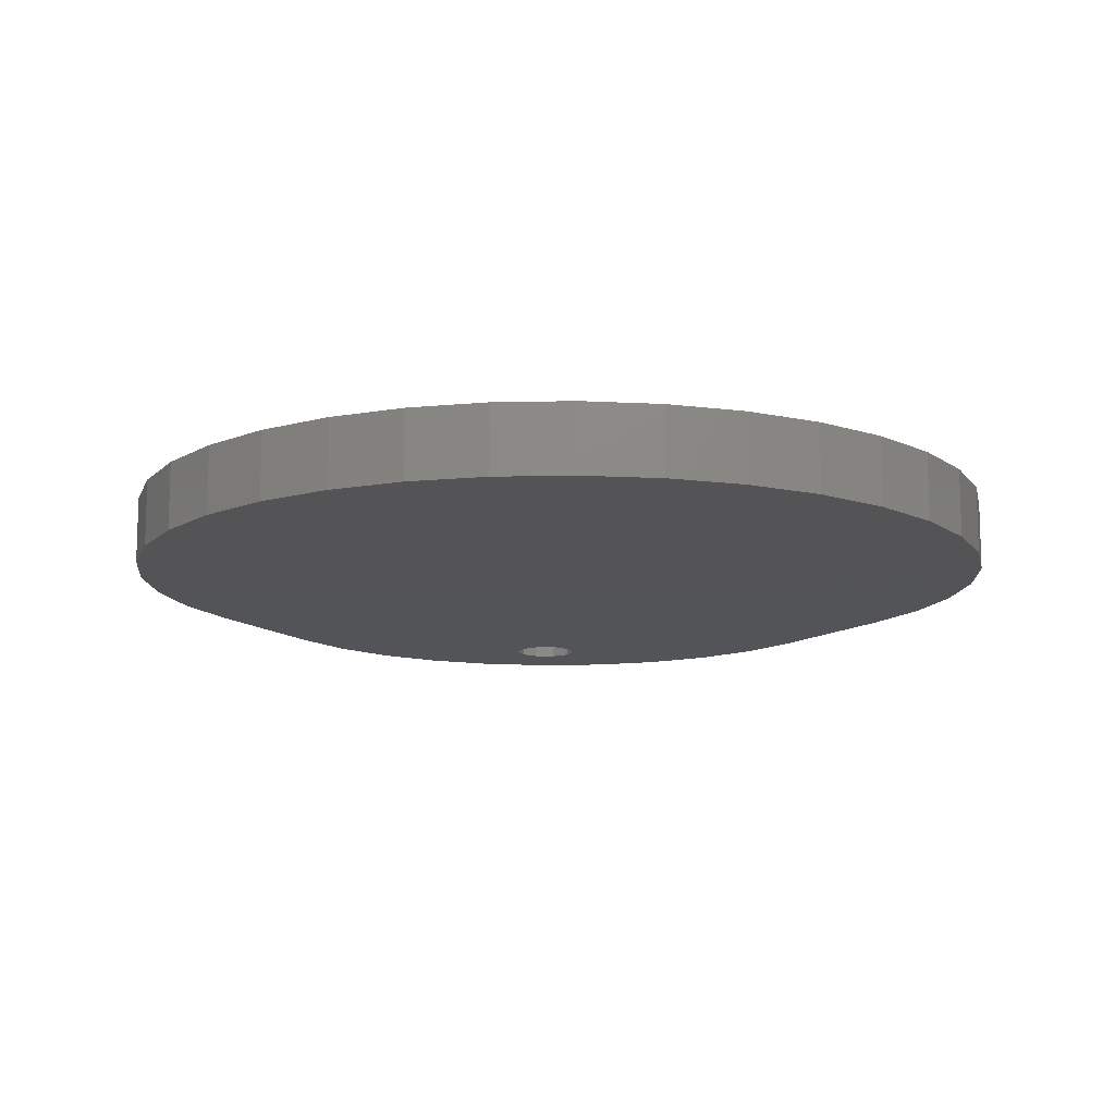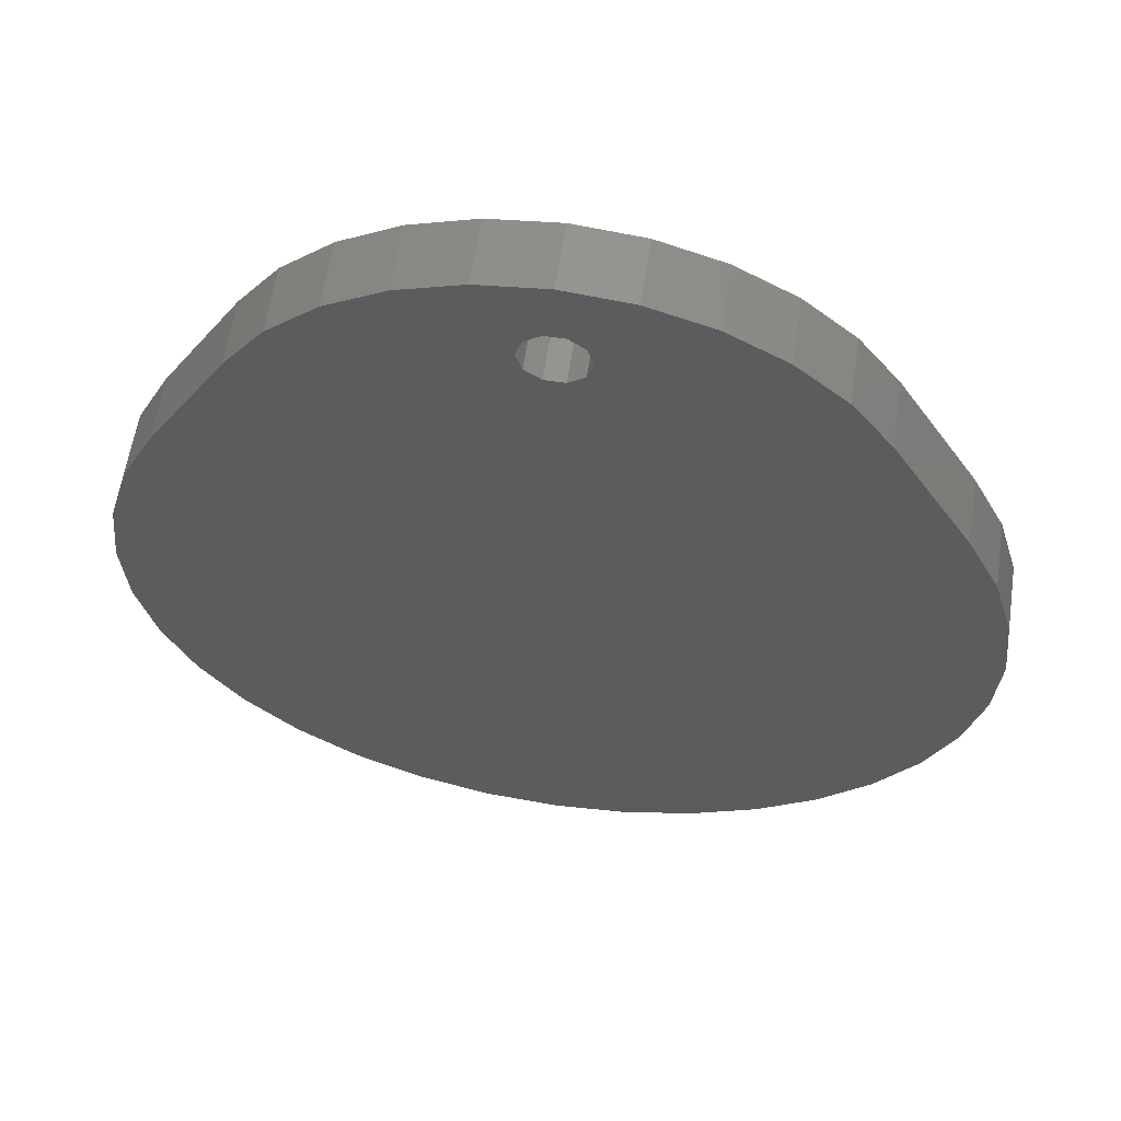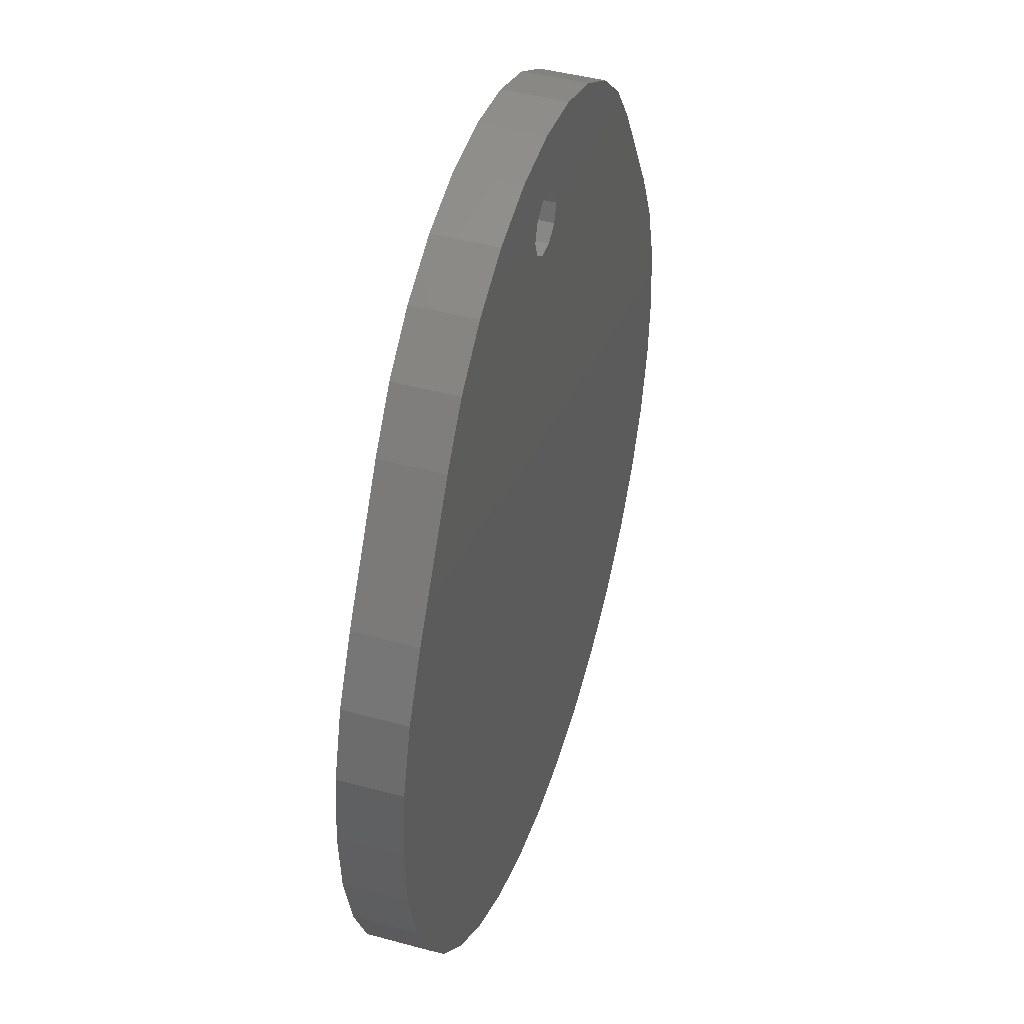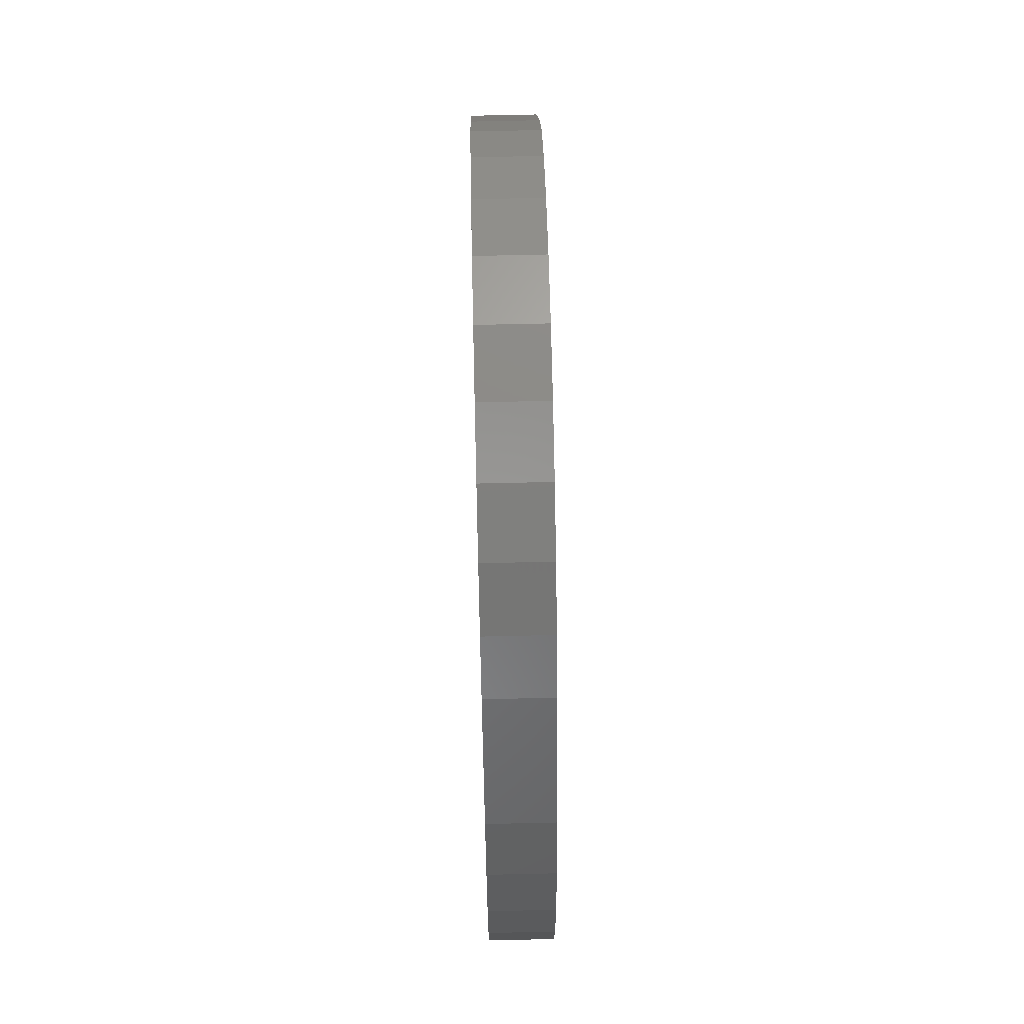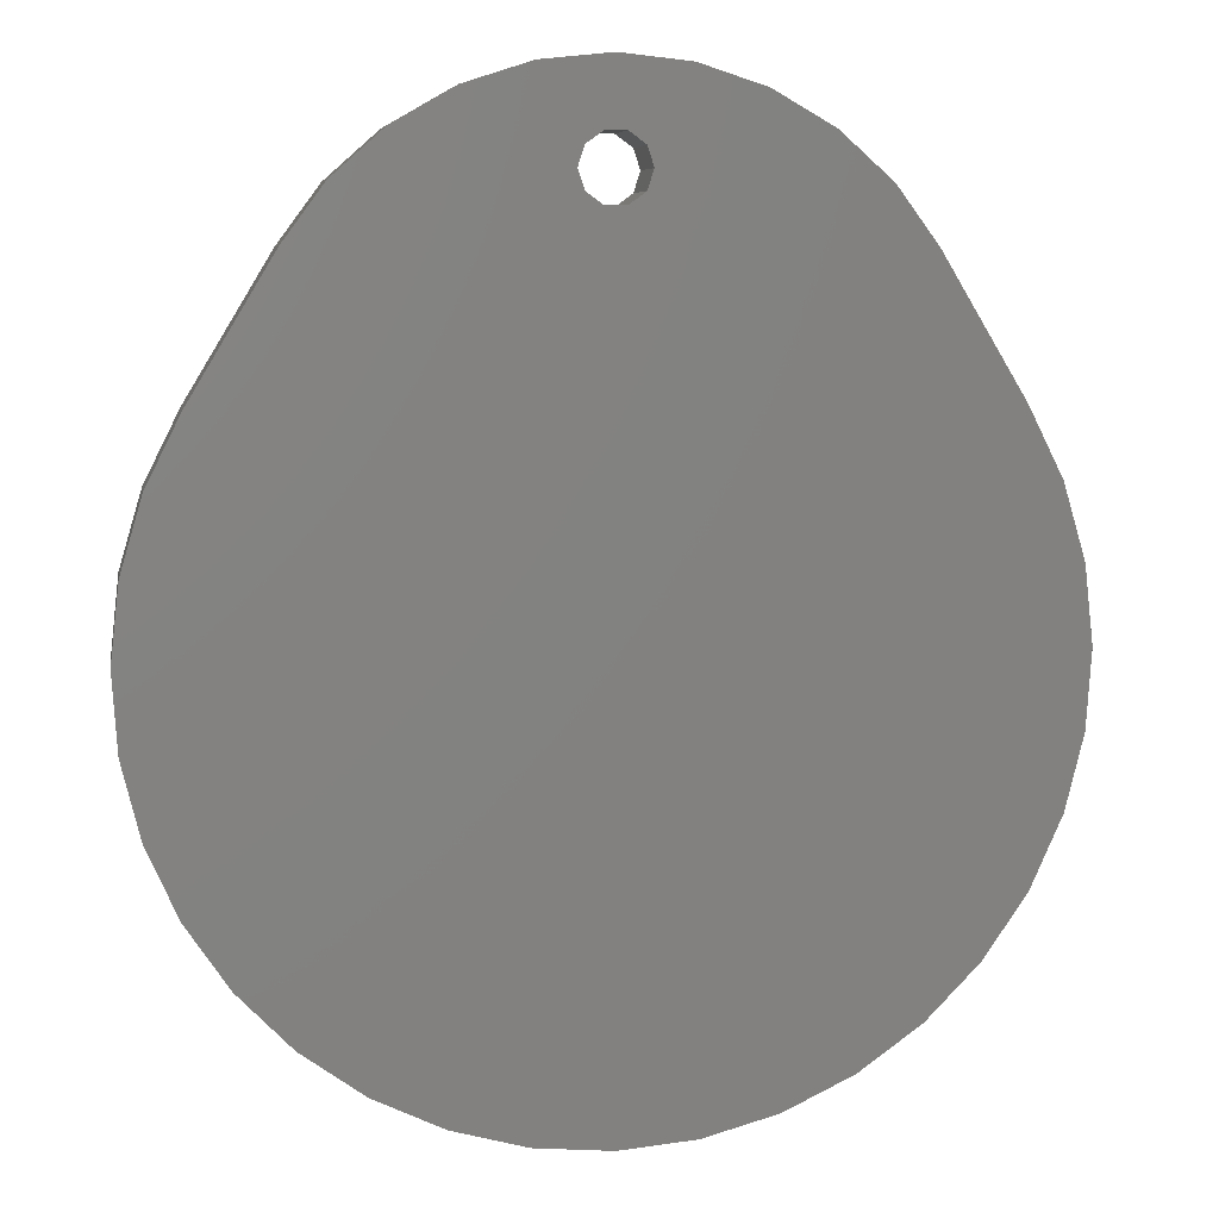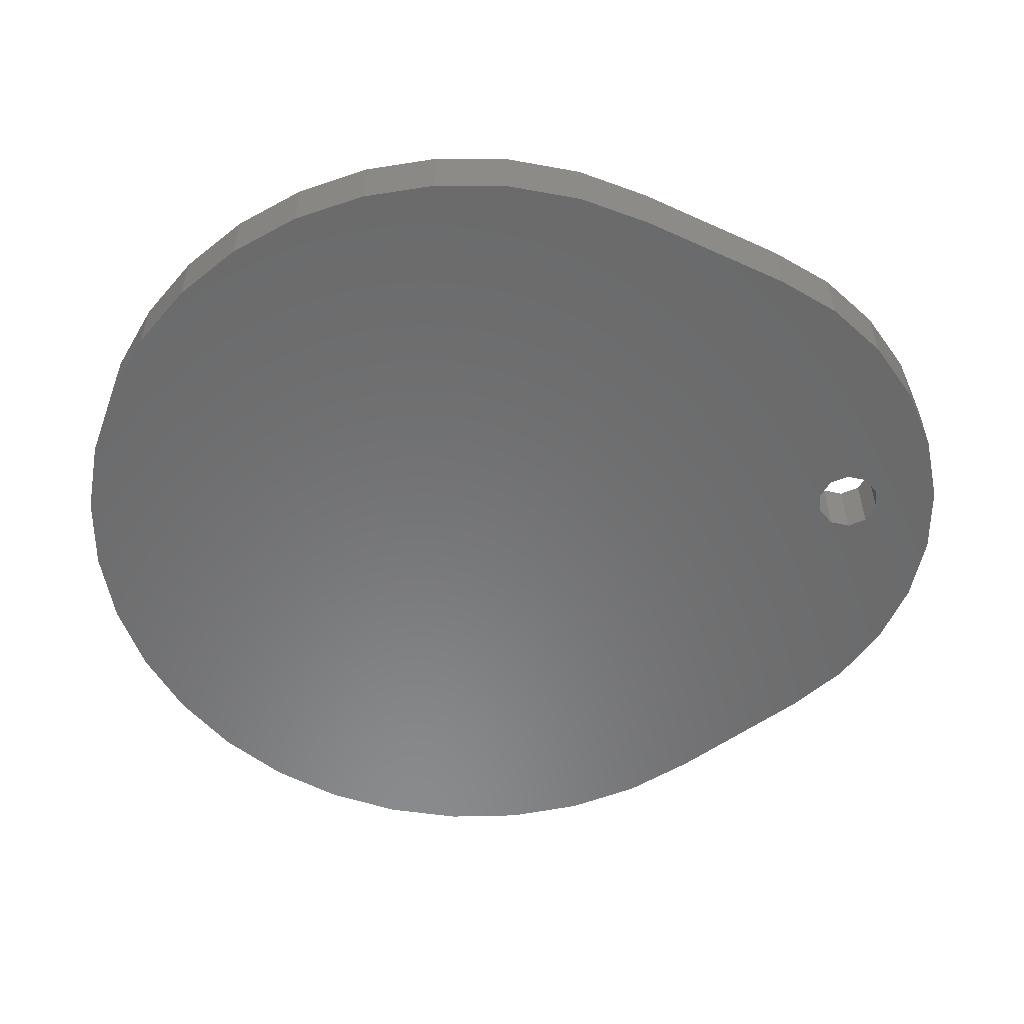
<metadata>
{"format":"stl","ext":"stl","renderer":"f3d","projection":"perspective","resolution":1024,"background":"white","views":[{"elev":-12.4,"azim":-2.1,"up":"+Z"},{"elev":59.6,"azim":-171.5,"up":"+Y"},{"elev":43.7,"azim":107.8,"up":"+Y"},{"elev":70.4,"azim":-91.3,"up":"+Y"},{"elev":6.7,"azim":170.2,"up":"+Y"},{"elev":-56.4,"azim":95.5,"up":"+Z"}]}
</metadata>
<code>
# stl→obj: 188 verts, 376 faces
v -24.21 9.474 0
v -22.17 13.58 0
v -25.5 5.07 0
v -17.24 21.79 0
v -26 0.5082 0
v -14.77 25.12 0
v -25.68 -4.069 0
v -11.67 27.88 0
v -24.56 -8.52 0
v -8.074 29.94 0
v -22.68 -12.71 0
v -4.126 31.21 0
v -20.1 -16.5 0
v -8.512e-09 31.64 0
v -1.618 26.99 0
v -16.88 -19.77 0
v -2 25.81 0
v -13.15 -22.43 0
v -1.618 24.63 0
v -8.999 -24.39 0
v -0.618 23.91 0
v -4.57 -25.6 0
v 0.618 23.91 0
v -2.783e-09 -26 0
v 1.618 24.63 0
v 4.57 -25.6 0
v 2 25.81 0
v 8.999 -24.39 0
v -0.618 27.71 0
v 4.126 31.21 0
v 0.618 27.71 0
v 8.074 29.94 0
v 1.618 26.99 0
v 11.67 27.88 0
v 14.77 25.12 0
v 17.24 21.79 0
v 13.15 -22.43 0
v 22.17 13.58 0
v 16.88 -19.77 0
v 24.21 9.474 0
v 20.1 -16.5 0
v 25.5 5.07 0
v 22.68 -12.71 0
v 26 0.5082 0
v 24.56 -8.52 0
v 25.68 -4.069 0
v 1.618 26.99 4
v 2 25.81 4
v 0.618 27.71 4
v -0.618 27.71 4
v -1.618 26.99 4
v -2 25.81 4
v -1.618 24.63 4
v -0.618 23.91 4
v 0.618 23.91 4
v 1.618 24.63 4
v -1.295 29.59 2
v -4.723 29.01 2
v -2.762 28.7 2
v -7.974 27.78 2
v -3.721 27.28 2
v -10.93 25.94 2
v -3.994 25.58 2
v -13.47 23.58 2
v -3.531 23.93 2
v -15.52 20.76 2
v -2.417 22.62 2
v -20.46 12.54 2
v -0.8585 21.9 2
v -22.41 8.58 2
v 0.8585 21.9 2
v -23.61 4.324 2
v 2.417 22.62 2
v -24 -0.07808 2
v -23.58 -4.478 2
v -22.36 -8.725 2
v 3.531 23.93 2
v -20.38 -12.68 2
v -17.71 -16.2 2
v -14.44 -19.17 2
v -10.68 -21.49 2
v -6.555 -23.09 2
v 3.994 25.58 2
v -2.21 -23.9 2
v 2.21 -23.9 2
v 6.555 -23.09 2
v 10.68 -21.49 2
v 14.44 -19.17 2
v 3.721 27.28 2
v 17.71 -16.2 2
v 20.38 -12.68 2
v 22.36 -8.725 2
v 23.58 -4.478 2
v 24 -0.07808 2
v 2.762 28.7 2
v 23.61 4.324 2
v 22.41 8.58 2
v 20.46 12.54 2
v 15.52 20.76 2
v 13.47 23.58 2
v 1.295 29.59 2
v 10.93 25.94 2
v 4.723 29.01 2
v 7.974 27.78 2
v 22.41 8.58 4
v 20.46 12.54 4
v 23.61 4.324 4
v 24 -0.07808 4
v 23.58 -4.478 4
v 22.36 -8.725 4
v 20.38 -12.68 4
v 17.71 -16.2 4
v 14.44 -19.17 4
v 10.68 -21.49 4
v 6.555 -23.09 4
v 2.21 -23.9 4
v -2.21 -23.9 4
v -6.555 -23.09 4
v -10.68 -21.49 4
v -14.44 -19.17 4
v -17.71 -16.2 4
v -20.38 -12.68 4
v -22.36 -8.725 4
v -23.58 -4.478 4
v -24 -0.07808 4
v -23.61 4.324 4
v -22.41 8.58 4
v -20.46 12.54 4
v 15.52 20.76 4
v -15.52 20.76 4
v -2.762 28.7 4
v -1.295 29.59 4
v -3.721 27.28 4
v -3.994 25.58 4
v -3.531 23.93 4
v -2.417 22.62 4
v -0.8585 21.9 4
v 0.8585 21.9 4
v 2.417 22.62 4
v 3.531 23.93 4
v 3.994 25.58 4
v 3.721 27.28 4
v 2.762 28.7 4
v 1.295 29.59 4
v 4.723 29.01 4
v 7.974 27.78 4
v 10.93 25.94 4
v 13.47 23.58 4
v -13.47 23.58 4
v -10.93 25.94 4
v -7.974 27.78 4
v -4.723 29.01 4
v -17.24 21.79 4
v -22.17 13.58 4
v 14.77 25.12 4
v 17.24 21.79 4
v 11.67 27.88 4
v 8.074 29.94 4
v 4.126 31.21 4
v -8.512e-09 31.64 4
v -4.126 31.21 4
v -8.074 29.94 4
v -11.67 27.88 4
v -14.77 25.12 4
v 22.17 13.58 4
v -24.21 9.474 4
v -25.5 5.07 4
v -26 0.5082 4
v -25.68 -4.069 4
v -24.56 -8.52 4
v -22.68 -12.71 4
v -20.1 -16.5 4
v -16.88 -19.77 4
v -13.15 -22.43 4
v -8.999 -24.39 4
v -4.57 -25.6 4
v -2.783e-09 -26 4
v 4.57 -25.6 4
v 8.999 -24.39 4
v 13.15 -22.43 4
v 16.88 -19.77 4
v 20.1 -16.5 4
v 22.68 -12.71 4
v 24.56 -8.52 4
v 25.68 -4.069 4
v 26 0.5082 4
v 25.5 5.07 4
v 24.21 9.474 4
f 1 2 3
f 2 4 3
f 3 4 5
f 4 6 5
f 5 6 7
f 6 8 7
f 7 8 9
f 8 10 9
f 9 10 11
f 10 12 11
f 11 12 13
f 12 14 13
f 13 15 16
f 15 17 16
f 16 17 18
f 17 19 18
f 18 19 20
f 19 21 20
f 20 21 22
f 21 23 22
f 22 23 24
f 23 25 24
f 24 25 26
f 25 27 26
f 26 27 28
f 13 14 15
f 15 14 29
f 14 30 29
f 29 30 31
f 30 32 31
f 31 32 33
f 32 34 33
f 33 34 27
f 34 35 27
f 27 35 28
f 35 36 28
f 28 36 37
f 36 38 37
f 37 38 39
f 38 40 39
f 39 40 41
f 40 42 41
f 41 42 43
f 42 44 43
f 43 44 45
f 44 46 45
f 47 33 27
f 48 47 27
f 49 31 33
f 47 49 33
f 50 29 31
f 49 50 31
f 51 15 29
f 50 51 29
f 52 17 15
f 51 52 15
f 53 19 17
f 52 53 17
f 54 21 19
f 53 54 19
f 55 23 21
f 54 55 21
f 56 25 23
f 55 56 23
f 48 27 25
f 56 48 25
f 57 58 59
f 58 60 59
f 59 60 61
f 60 62 61
f 61 62 63
f 62 64 63
f 63 64 65
f 64 66 65
f 65 66 67
f 66 68 67
f 67 68 69
f 68 70 69
f 69 70 71
f 70 72 71
f 71 72 73
f 72 74 73
f 74 75 73
f 75 76 73
f 73 76 77
f 76 78 77
f 78 79 77
f 79 80 77
f 80 81 77
f 81 82 77
f 77 82 83
f 82 84 83
f 84 85 83
f 85 86 83
f 86 87 83
f 87 88 83
f 83 88 89
f 88 90 89
f 90 91 89
f 91 92 89
f 92 93 89
f 93 94 89
f 89 94 95
f 94 96 95
f 96 97 95
f 97 98 95
f 98 99 95
f 99 100 95
f 95 100 101
f 100 102 101
f 101 102 103
f 102 104 103
f 98 97 105
f 98 105 106
f 97 96 107
f 97 107 105
f 96 94 108
f 96 108 107
f 94 93 109
f 94 109 108
f 93 92 110
f 93 110 109
f 92 91 111
f 92 111 110
f 91 90 112
f 91 112 111
f 90 88 113
f 90 113 112
f 88 87 114
f 88 114 113
f 87 86 115
f 87 115 114
f 86 85 116
f 86 116 115
f 85 84 117
f 85 117 116
f 84 82 118
f 84 118 117
f 82 81 119
f 82 119 118
f 81 80 120
f 81 120 119
f 80 79 121
f 80 121 120
f 79 78 122
f 79 122 121
f 78 76 123
f 78 123 122
f 76 75 124
f 76 124 123
f 75 74 125
f 75 125 124
f 74 72 126
f 74 126 125
f 72 70 127
f 72 127 126
f 70 68 128
f 70 128 127
f 129 99 98
f 129 98 106
f 128 68 66
f 128 66 130
f 57 59 131
f 57 131 132
f 59 61 133
f 59 133 131
f 61 63 134
f 61 134 133
f 63 65 135
f 63 135 134
f 65 67 136
f 65 136 135
f 67 69 137
f 67 137 136
f 69 71 138
f 69 138 137
f 71 73 139
f 71 139 138
f 73 77 140
f 73 140 139
f 77 83 141
f 77 141 140
f 83 89 142
f 83 142 141
f 89 95 143
f 89 143 142
f 95 101 144
f 95 144 143
f 101 103 145
f 101 145 144
f 103 104 146
f 103 146 145
f 104 102 147
f 104 147 146
f 102 100 148
f 102 148 147
f 100 99 129
f 100 129 148
f 66 64 149
f 66 149 130
f 64 62 150
f 64 150 149
f 62 60 151
f 62 151 150
f 60 58 152
f 60 152 151
f 58 57 132
f 58 132 152
f 153 4 2
f 153 2 154
f 36 35 155
f 36 155 156
f 35 34 157
f 35 157 155
f 34 32 158
f 34 158 157
f 32 30 159
f 32 159 158
f 30 14 160
f 30 160 159
f 14 12 161
f 14 161 160
f 12 10 162
f 12 162 161
f 10 8 163
f 10 163 162
f 8 6 164
f 8 164 163
f 6 4 153
f 6 153 164
f 165 38 36
f 165 36 156
f 2 1 166
f 2 166 154
f 1 3 167
f 1 167 166
f 3 5 168
f 3 168 167
f 5 7 169
f 5 169 168
f 7 9 170
f 7 170 169
f 9 11 171
f 9 171 170
f 11 13 172
f 11 172 171
f 13 16 173
f 13 173 172
f 16 18 174
f 16 174 173
f 18 20 175
f 18 175 174
f 20 22 176
f 20 176 175
f 22 24 177
f 22 177 176
f 24 26 178
f 24 178 177
f 26 28 179
f 26 179 178
f 28 37 180
f 28 180 179
f 37 39 181
f 37 181 180
f 39 41 182
f 39 182 181
f 41 43 183
f 41 183 182
f 43 45 184
f 43 184 183
f 45 46 185
f 45 185 184
f 46 44 186
f 46 186 185
f 44 42 187
f 44 187 186
f 42 40 188
f 42 188 187
f 40 38 165
f 40 165 188
f 153 154 164
f 154 166 164
f 164 166 163
f 166 167 163
f 163 149 162
f 149 150 162
f 162 150 161
f 150 151 161
f 161 151 160
f 151 152 160
f 160 152 159
f 152 132 159
f 159 132 158
f 132 144 158
f 158 144 157
f 144 145 157
f 157 146 155
f 146 147 155
f 155 147 156
f 147 148 156
f 156 148 165
f 148 129 165
f 165 129 188
f 129 106 188
f 188 106 187
f 106 105 187
f 187 105 186
f 105 107 186
f 186 107 185
f 107 108 185
f 185 108 184
f 108 109 184
f 184 109 183
f 109 110 183
f 183 110 182
f 110 111 182
f 182 111 181
f 111 112 181
f 181 112 180
f 112 113 180
f 180 113 179
f 113 114 179
f 179 114 178
f 114 115 178
f 178 115 177
f 115 116 177
f 177 116 176
f 116 117 176
f 176 117 175
f 117 118 175
f 175 118 174
f 118 119 174
f 174 119 173
f 119 120 173
f 173 120 172
f 120 121 172
f 172 121 171
f 121 122 171
f 171 122 170
f 122 123 170
f 170 123 169
f 123 124 169
f 169 124 168
f 124 125 168
f 168 125 167
f 125 126 167
f 167 128 163
f 128 130 163
f 128 167 127
f 167 126 127
f 146 157 145
f 144 132 143
f 132 131 143
f 143 131 142
f 131 49 142
f 142 49 141
f 49 47 141
f 141 47 140
f 47 48 140
f 140 48 139
f 48 56 139
f 139 56 138
f 56 55 138
f 138 55 137
f 55 54 137
f 137 54 136
f 54 53 136
f 136 53 135
f 53 52 135
f 135 52 134
f 52 51 134
f 134 51 133
f 51 50 133
f 133 50 131
f 50 49 131
f 149 163 130

</code>
